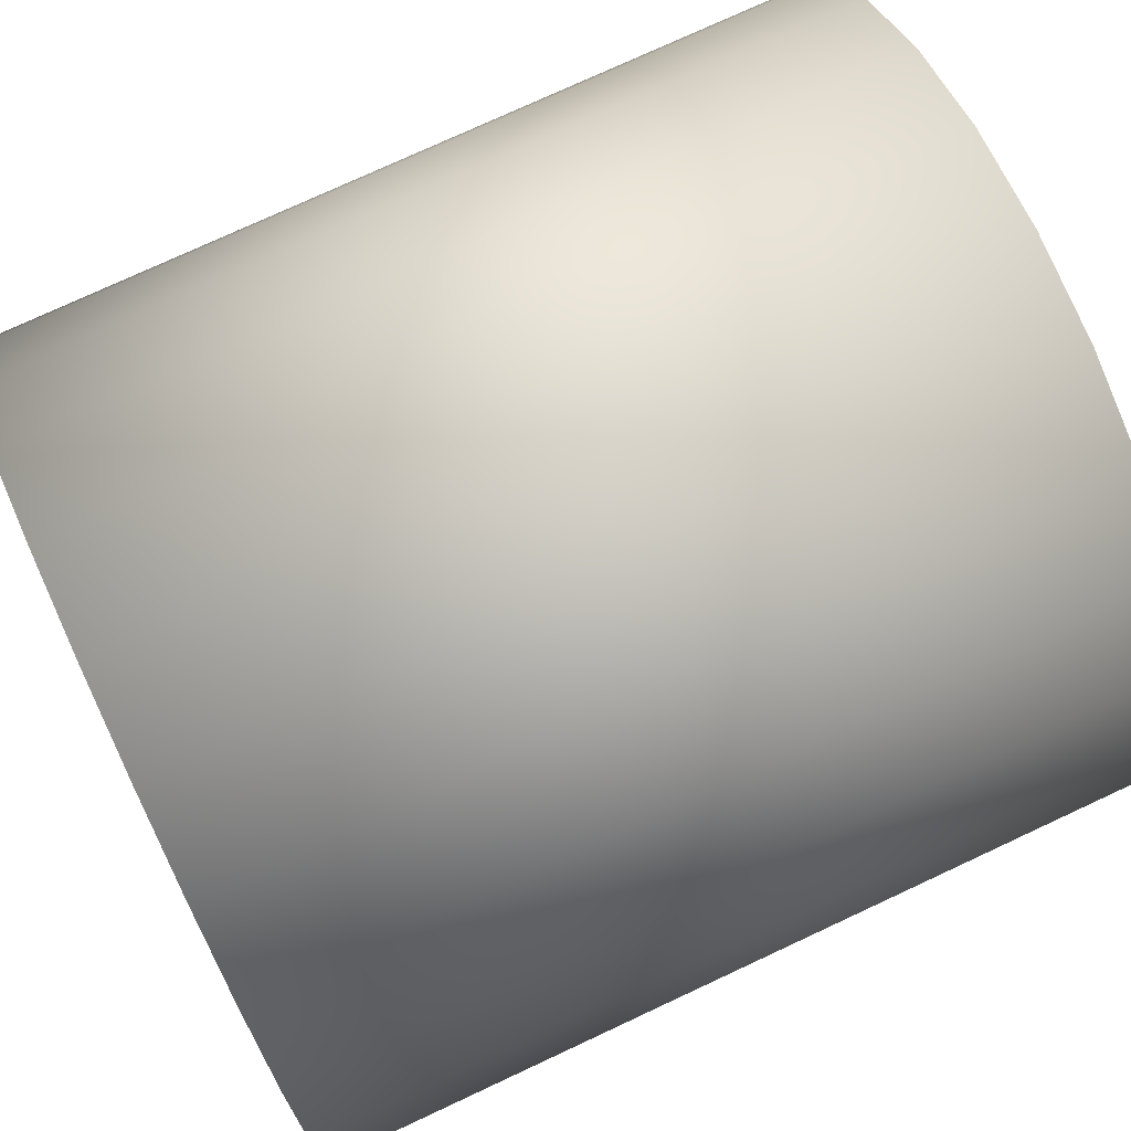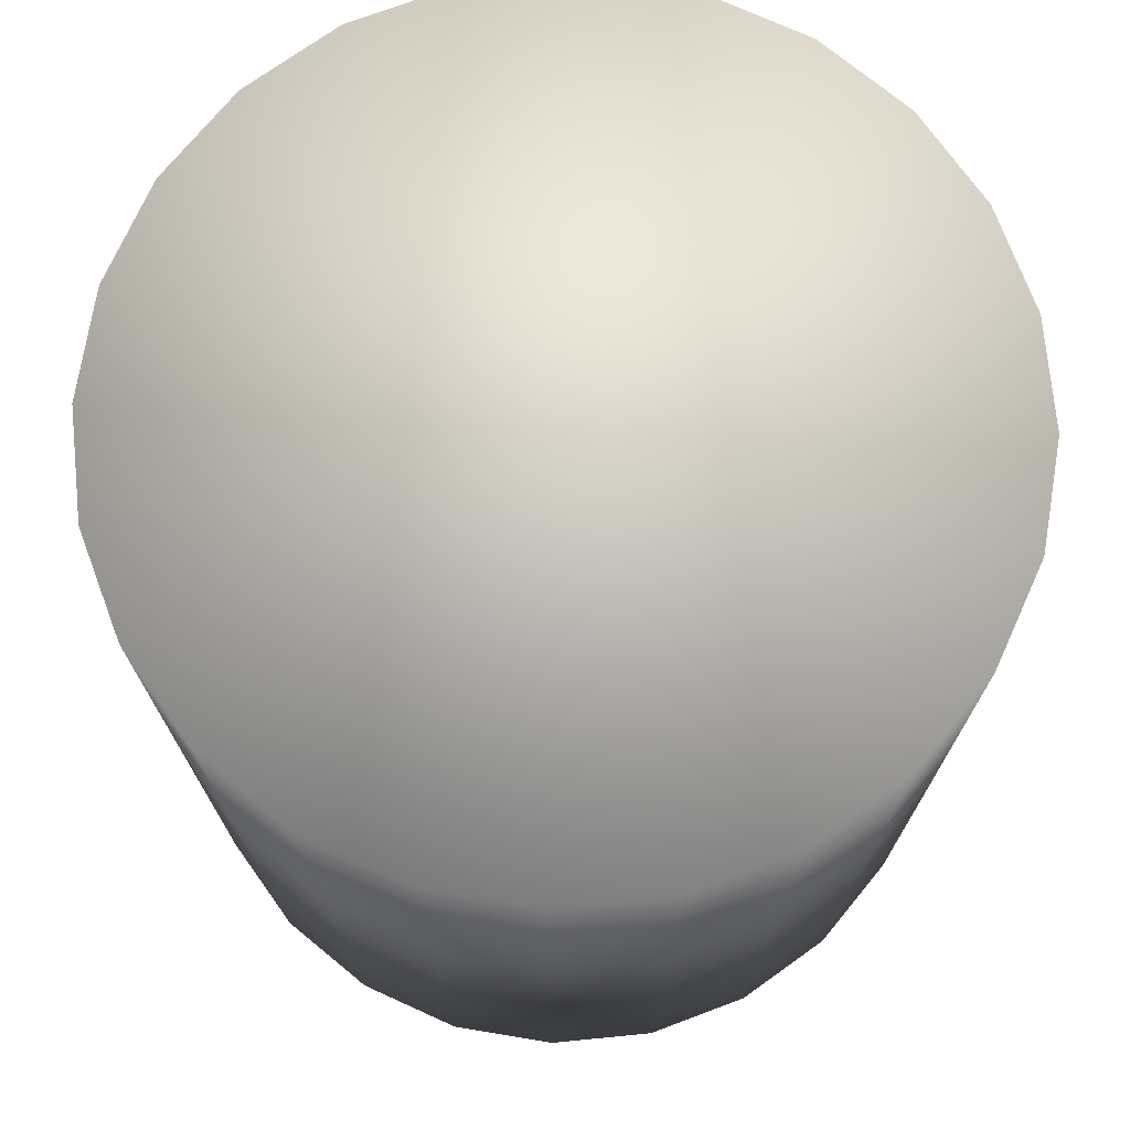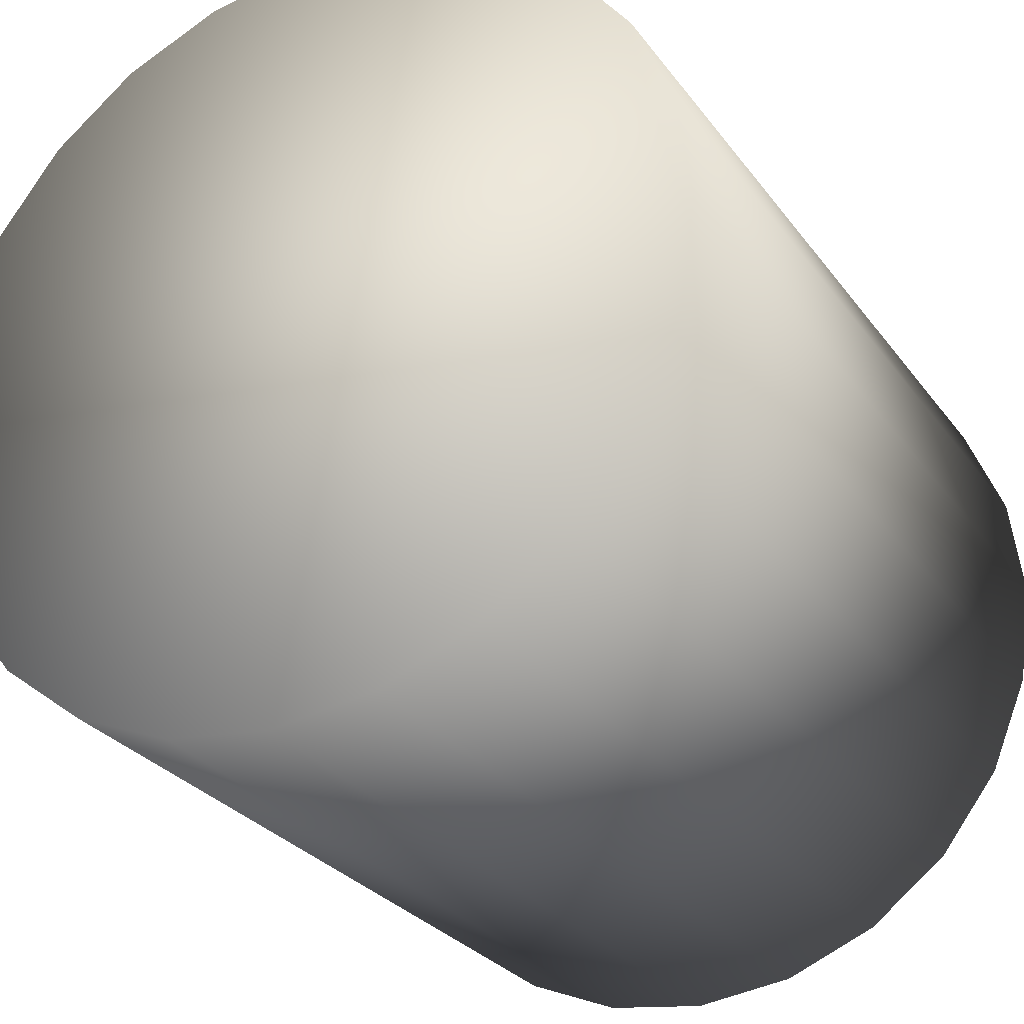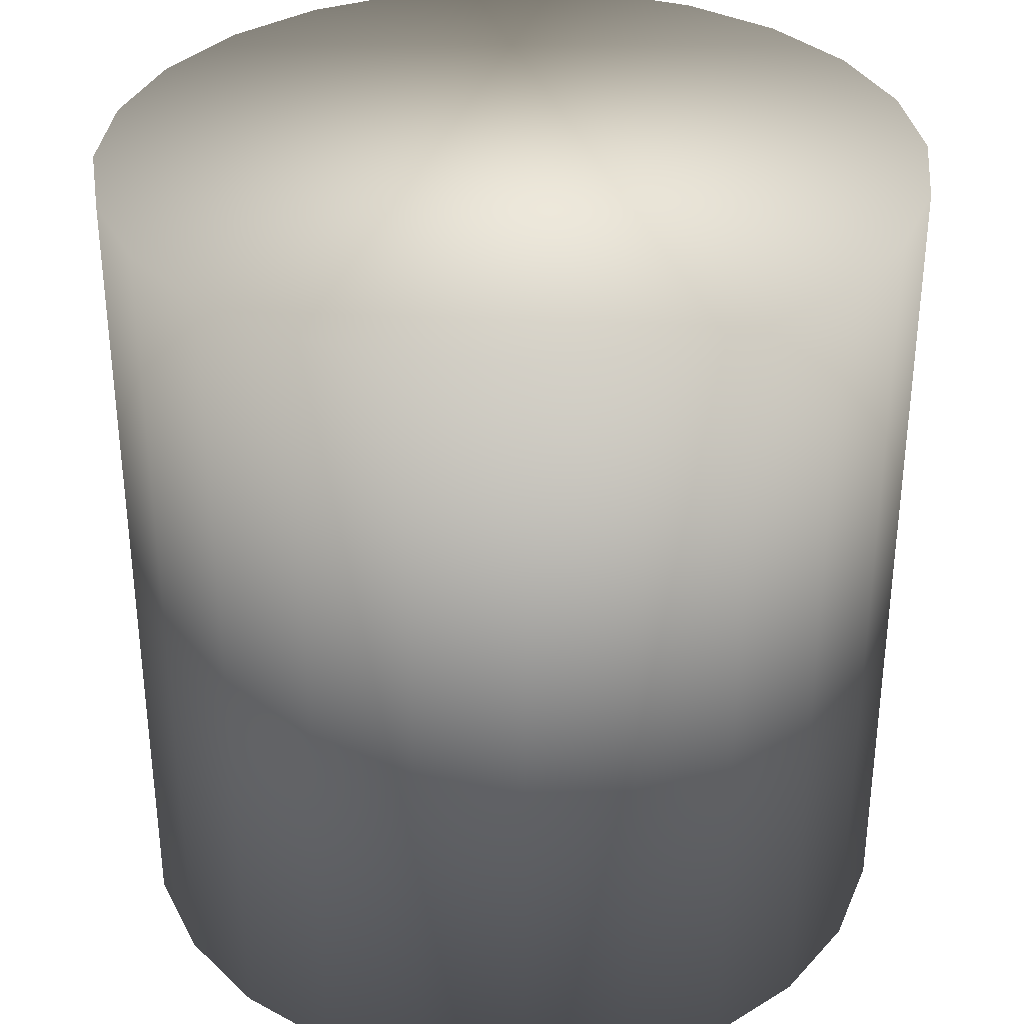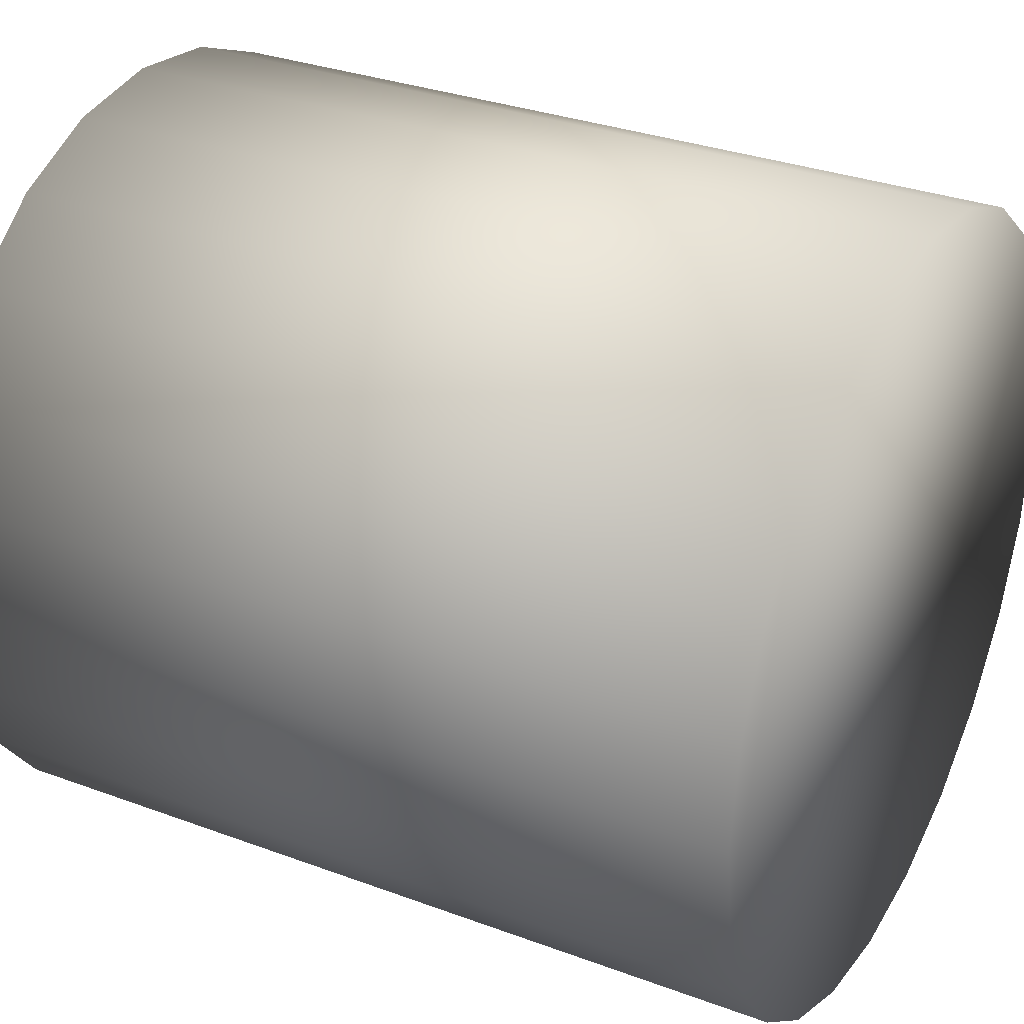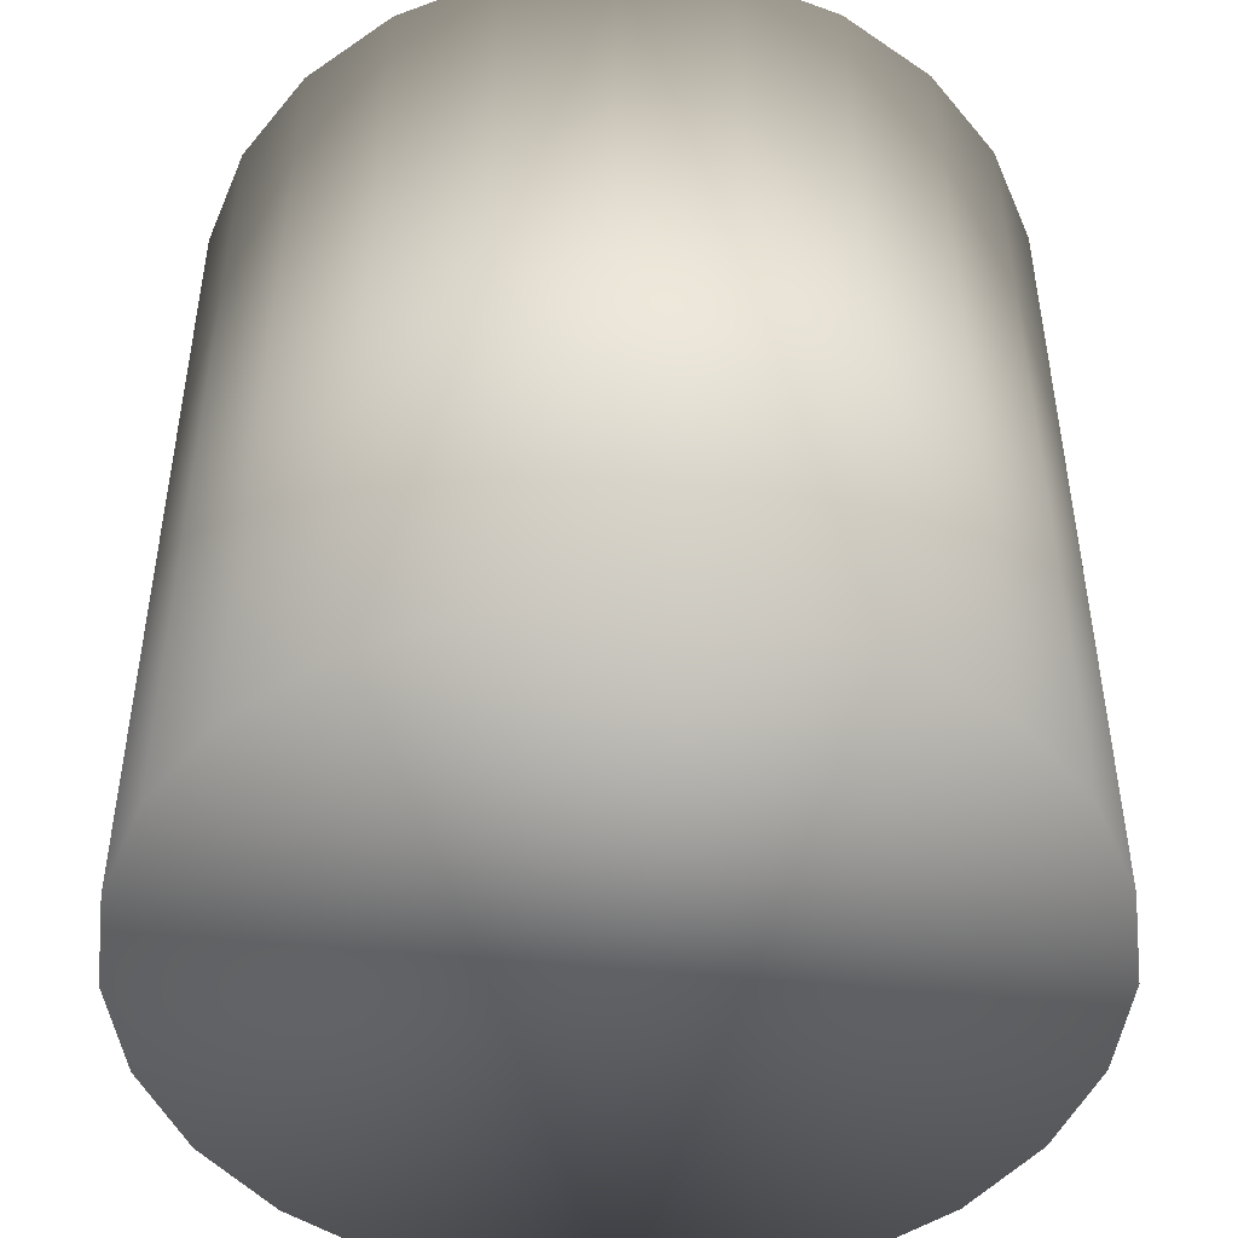
<metadata>
{"format":"obj","ext":"obj","renderer":"f3d","projection":"perspective","resolution":1024,"background":"white","views":[{"elev":75.7,"azim":-115.0,"up":"+Z"},{"elev":73.5,"azim":31.9,"up":"+Y"},{"elev":-28.2,"azim":-151.3,"up":"+Z"},{"elev":34.0,"azim":148.3,"up":"+Y"},{"elev":31.5,"azim":-62.2,"up":"+Z"},{"elev":-47.5,"azim":-134.8,"up":"+Y"}]}
</metadata>
<code>
v  20.8 0.5271 20.57
v  20.73 0.5271 20.03
v  21.01 0.5271 21.08
v  20.8 0.5271 19.48
v  21.35 0.5271 21.52
v  21.01 0.5271 18.97
v  21.79 0.5271 21.85
v  21.35 0.5271 18.54
v  22.29 0.5271 22.06
v  21.79 0.5271 18.2
v  22.84 0.5271 22.14
v  22.29 0.5271 17.99
v  23.39 0.5271 22.06
v  22.84 0.5271 17.92
v  23.89 0.5271 21.85
v  23.39 0.5271 17.99
v  24.33 0.5271 21.52
v  23.89 0.5271 18.2
v  24.67 0.5271 21.08
v  24.33 0.5271 18.54
v  24.88 0.5271 20.57
v  24.95 0.5271 20.03
v  24.67 0.5271 18.97
v  24.88 0.5271 19.48
v  24.88 4.919 19.48
v  24.95 4.919 20.03
v  24.67 4.919 18.97
v  24.33 4.919 18.54
v  23.89 4.919 18.2
v  23.39 4.919 17.99
v  22.84 4.919 17.92
v  22.29 4.919 17.99
v  21.79 4.919 18.2
v  21.35 4.919 18.54
v  21.01 4.919 18.97
v  20.8 4.919 19.48
v  20.73 4.919 20.03
v  20.8 4.919 20.57
v  21.01 4.919 21.08
v  21.35 4.919 21.52
v  21.79 4.919 21.85
v  22.29 4.919 22.06
v  22.84 4.919 22.14
v  23.39 4.919 22.06
v  23.89 4.919 21.85
v  24.33 4.919 21.52
v  24.67 4.919 21.08
v  24.88 4.919 20.57
o Non_subD
g Non_subD
f 1 2 3
f 4 3 2
f 3 4 5
f 6 5 4
f 5 6 7
f 8 7 6
f 8 9 7
f 10 9 8
f 10 11 9
f 12 11 10
f 11 12 13
f 14 13 12
f 14 15 13
f 16 15 14
f 16 17 15
f 18 17 16
f 17 18 19
f 20 19 18
f 20 21 19
f 21 20 22
f 20 23 22
f 24 22 23
f 22 24 25
f 25 26 22
f 24 23 27
f 27 25 24
f 23 20 28
f 28 27 23
f 20 18 29
f 29 28 20
f 18 16 30
f 30 29 18
f 16 14 31
f 31 30 16
f 12 32 31
f 31 14 12
f 10 33 32
f 32 12 10
f 8 34 33
f 33 10 8
f 6 35 34
f 34 8 6
f 4 36 35
f 35 6 4
f 2 37 36
f 36 4 2
f 1 38 37
f 37 2 1
f 3 39 38
f 38 1 3
f 5 40 39
f 39 3 5
f 7 41 40
f 40 5 7
f 9 42 41
f 41 7 9
f 11 43 42
f 42 9 11
f 11 13 44
f 44 43 11
f 13 15 45
f 45 44 13
f 15 17 46
f 46 45 15
f 17 19 47
f 47 46 17
f 19 21 48
f 48 47 19
f 21 22 26
f 26 48 21
f 27 26 25
f 26 27 48
f 27 28 48
f 29 48 28
f 29 47 48
f 47 29 46
f 29 30 46
f 46 30 45
f 30 31 45
f 45 31 44
f 32 44 31
f 44 32 43
f 32 33 43
f 43 33 42
f 33 34 42
f 42 34 41
f 35 41 34
f 41 35 40
f 36 40 35
f 40 36 39
f 37 39 36
f 38 39 37

</code>
